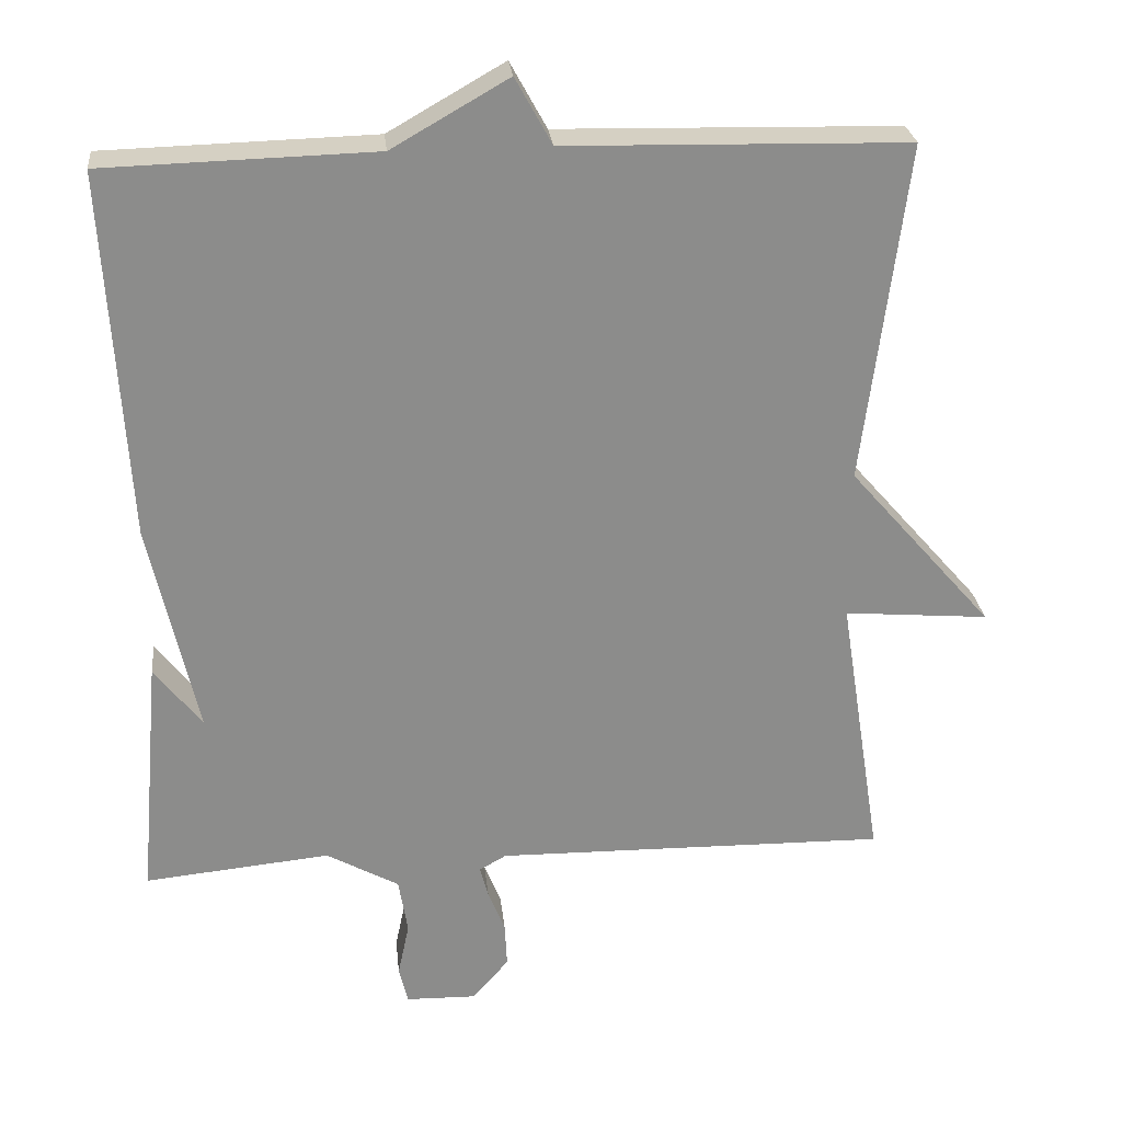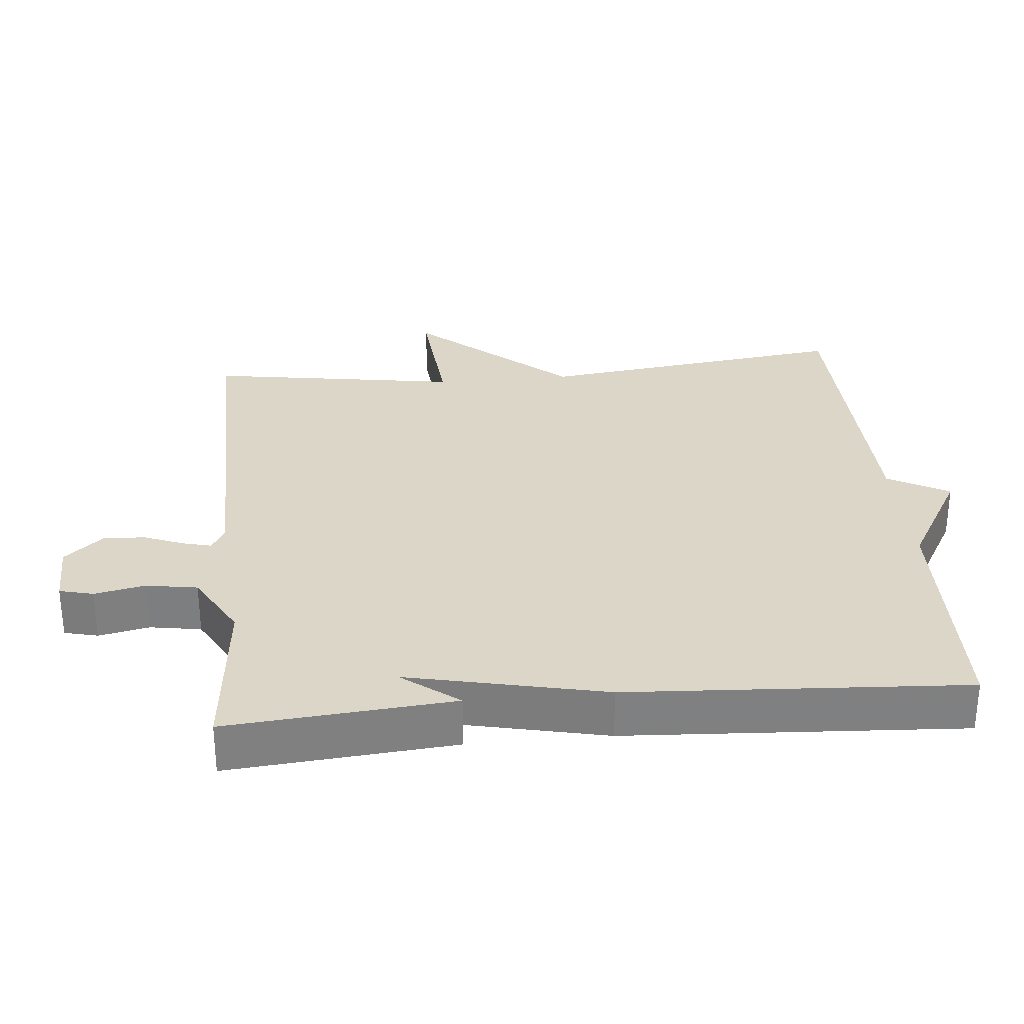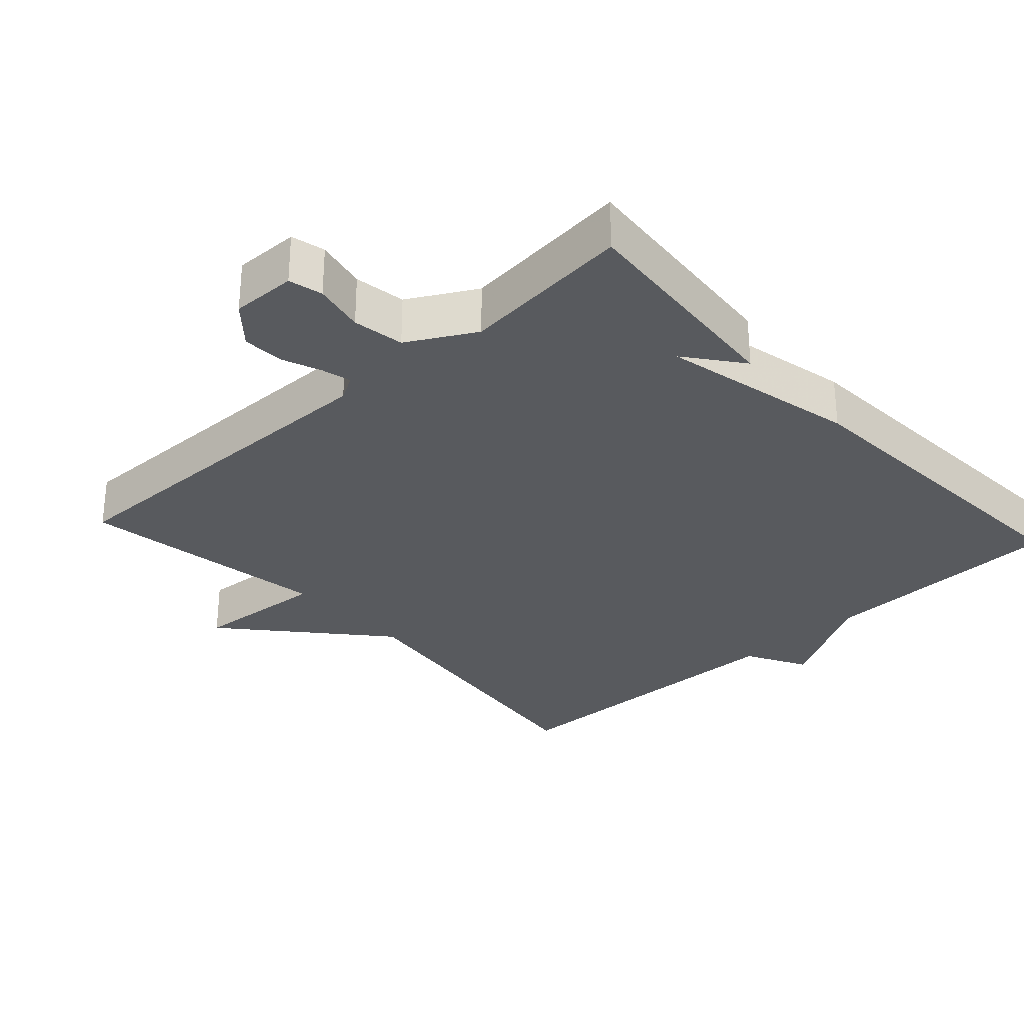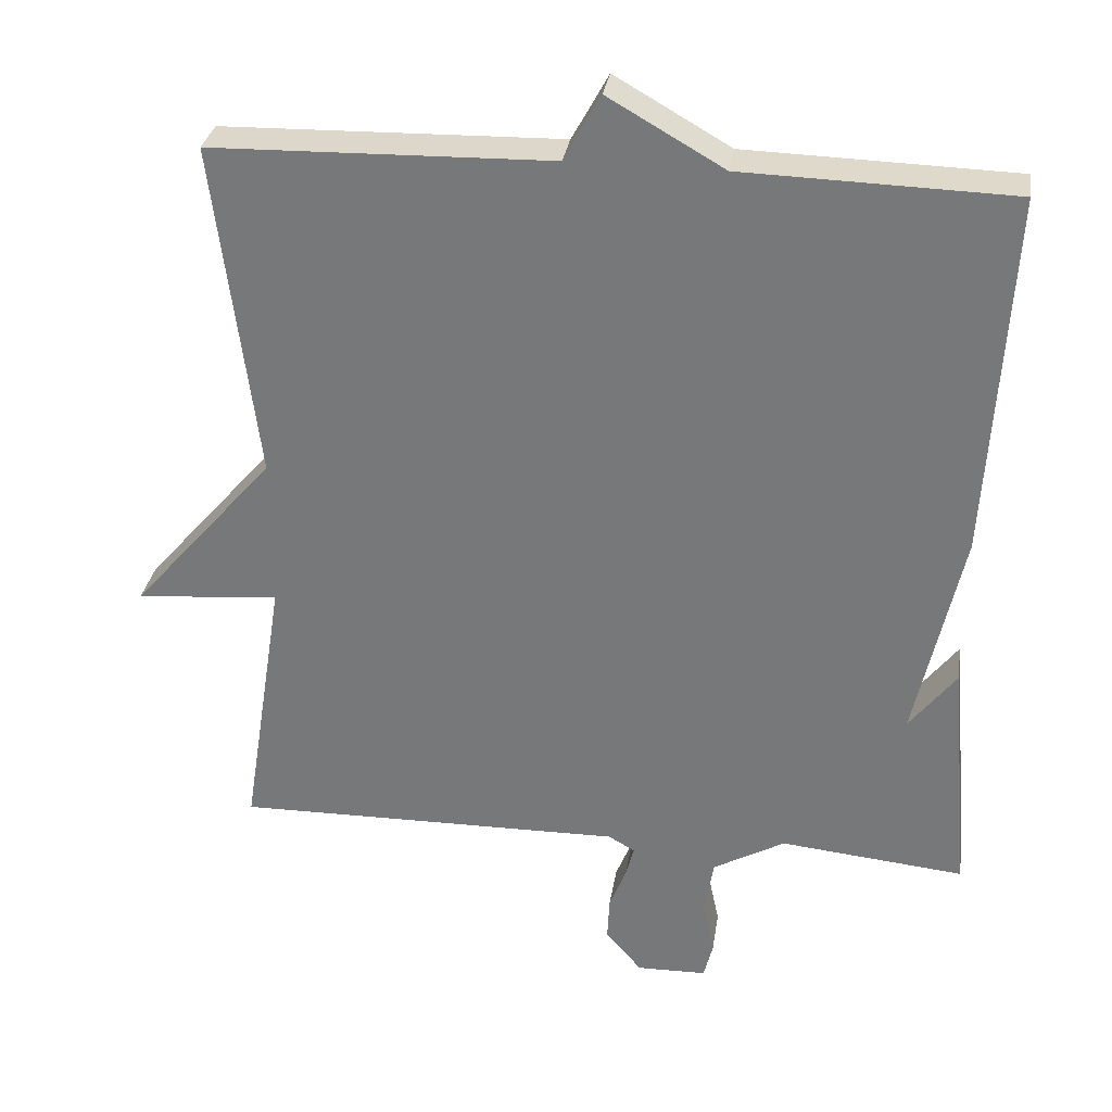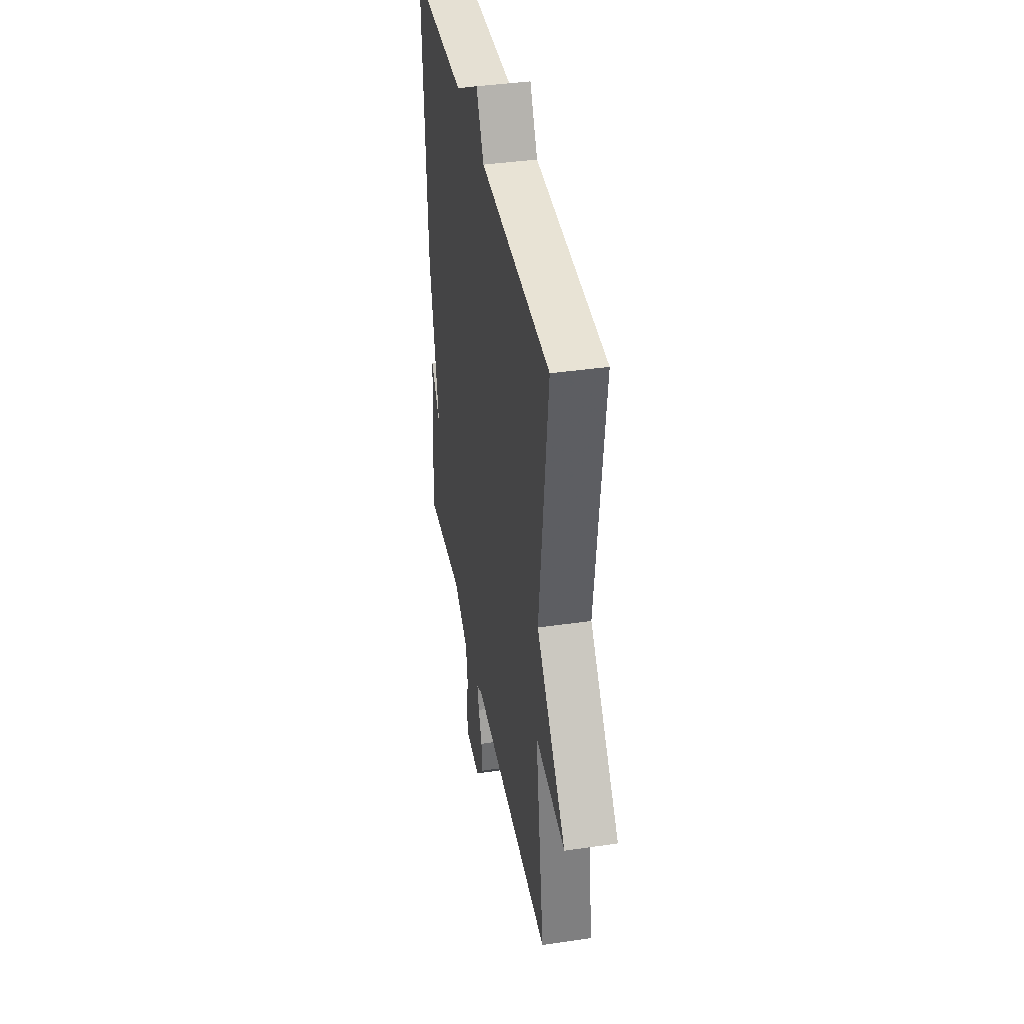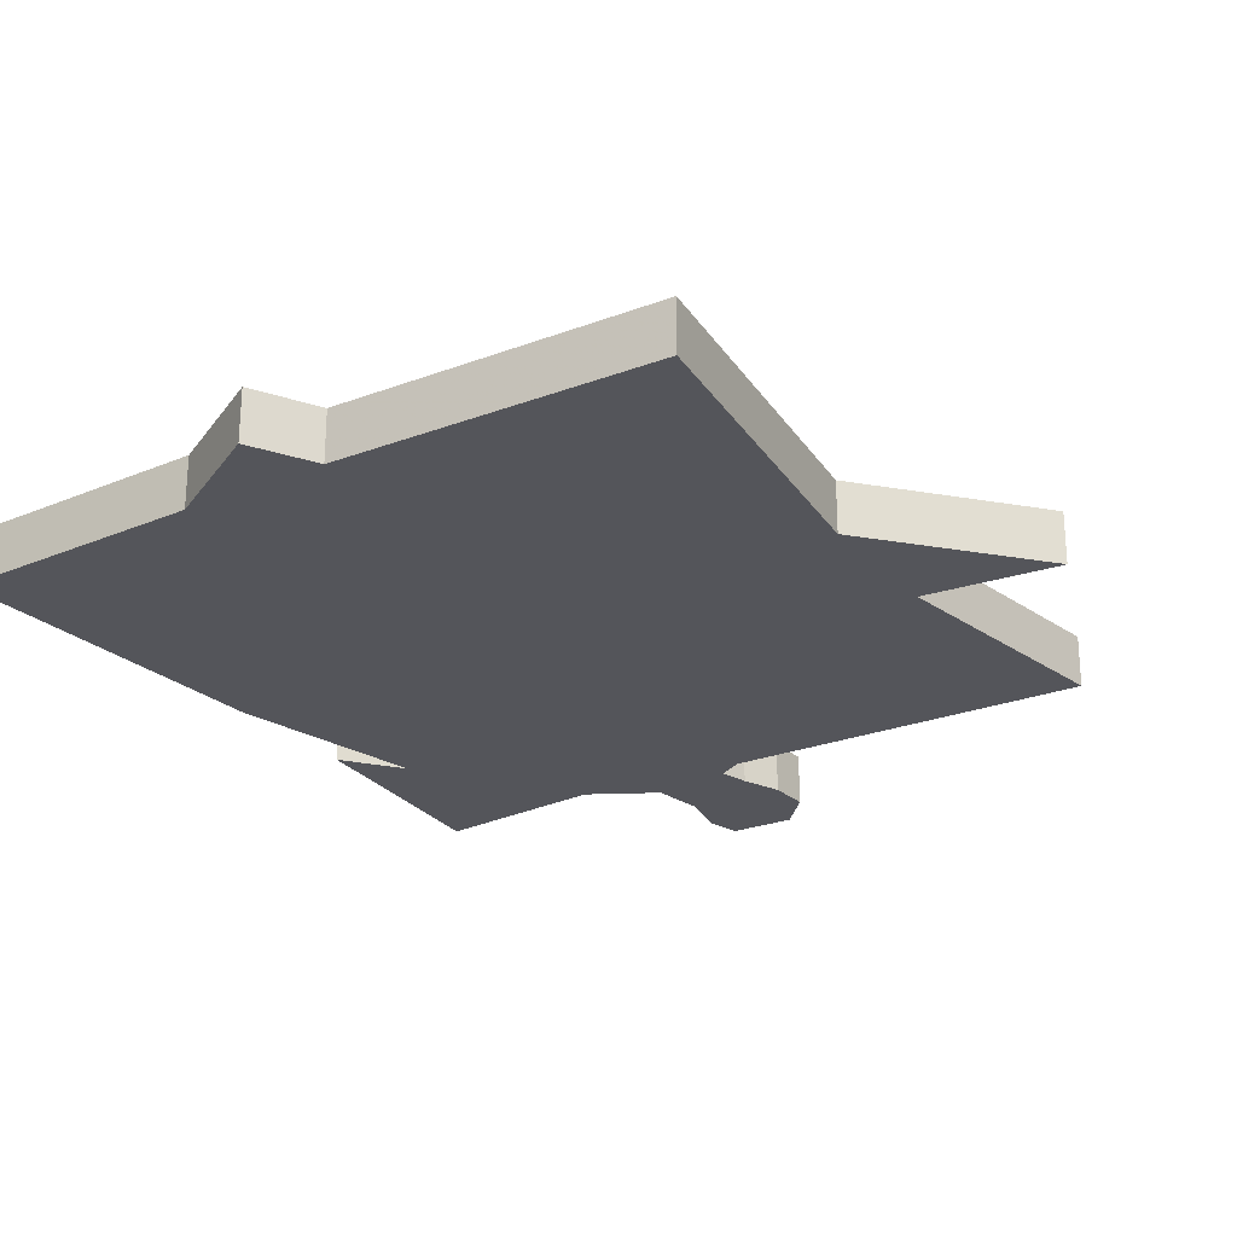
<metadata>
{"format":"obj","ext":"obj","renderer":"f3d","projection":"perspective","resolution":1024,"background":"white","views":[{"elev":26.3,"azim":-6.0,"up":"+Z"},{"elev":30.2,"azim":-95.4,"up":"+Y"},{"elev":-30.6,"azim":-137.5,"up":"+Y"},{"elev":31.2,"azim":-171.2,"up":"+Z"},{"elev":39.6,"azim":79.7,"up":"+Z"},{"elev":-24.9,"azim":32.8,"up":"+Y"}]}
</metadata>
<code>
v -0.5 0.07 -0.5
v -0.472 0.07 -0.179
v -0.41 0.07 -0.259
v -0.472 0.07 0.021
v -0.5 0.07 0.5
v -0.146 0.07 0.51
v 0.006 0.07 0.597
v 0.054 0.07 0.51
v 0.5 0.07 0.5
v 0.444 0.07 0.057
v 0.633 0.07 -0.159
v 0.444 0.07 -0.143
v 0.5 0.07 -0.5
v -0.014 0.07 -0.493
v -0.049 0.07 -0.513
v -0.038 0.07 -0.555
v -0.016 0.07 -0.61
v -0.013 0.07 -0.669
v -0.061 0.07 -0.724
v -0.153 0.07 -0.722
v -0.165 0.07 -0.674
v -0.15 0.07 -0.602
v -0.162 0.07 -0.529
v -0.257 0.07 -0.476
v -0.5 0 -0.5
v -0.472 0 -0.179
v -0.41 0 -0.259
v -0.472 0 0.021
v -0.5 0 0.5
v -0.146 0 0.51
v 0.006 0 0.597
v 0.054 0 0.51
v 0.5 0 0.5
v 0.444 0 0.057
v 0.633 0 -0.159
v 0.444 0 -0.143
v 0.5 0 -0.5
v -0.014 0 -0.493
v -0.049 0 -0.513
v -0.038 0 -0.555
v -0.016 0 -0.61
v -0.013 0 -0.669
v -0.061 0 -0.724
v -0.153 0 -0.722
v -0.165 0 -0.674
v -0.15 0 -0.602
v -0.162 0 -0.529
v -0.257 0 -0.476
f 20 21 22
f 19 20 22
f 18 19 22
f 17 18 22
f 16 17 22
f 15 16 22 23
f 14 15 23 24
f 12 13 14 24
f 10 11 12
f 8 9 10
f 12 24 1
f 10 12 1
f 8 10 1
f 3 4 5 6
f 3 6 7 8
f 1 2 3
f 1 3 8
f 46 45 44
f 46 44 43
f 46 43 42
f 46 42 41
f 46 41 40
f 47 46 40 39
f 48 47 39 38
f 48 38 37 36
f 36 35 34
f 34 33 32
f 25 48 36
f 25 36 34
f 25 34 32
f 30 29 28 27
f 32 31 30 27
f 27 26 25
f 32 27 25
f 1 25 26 2
f 2 26 27 3
f 3 27 28 4
f 4 28 29 5
f 5 29 30 6
f 6 30 31 7
f 7 31 32 8
f 8 32 33 9
f 9 33 34 10
f 10 34 35 11
f 11 35 36 12
f 12 36 37 13
f 13 37 38 14
f 14 38 39 15
f 15 39 40 16
f 16 40 41 17
f 17 41 42 18
f 18 42 43 19
f 19 43 44 20
f 20 44 45 21
f 21 45 46 22
f 22 46 47 23
f 23 47 48 24
f 24 48 25 1

</code>
